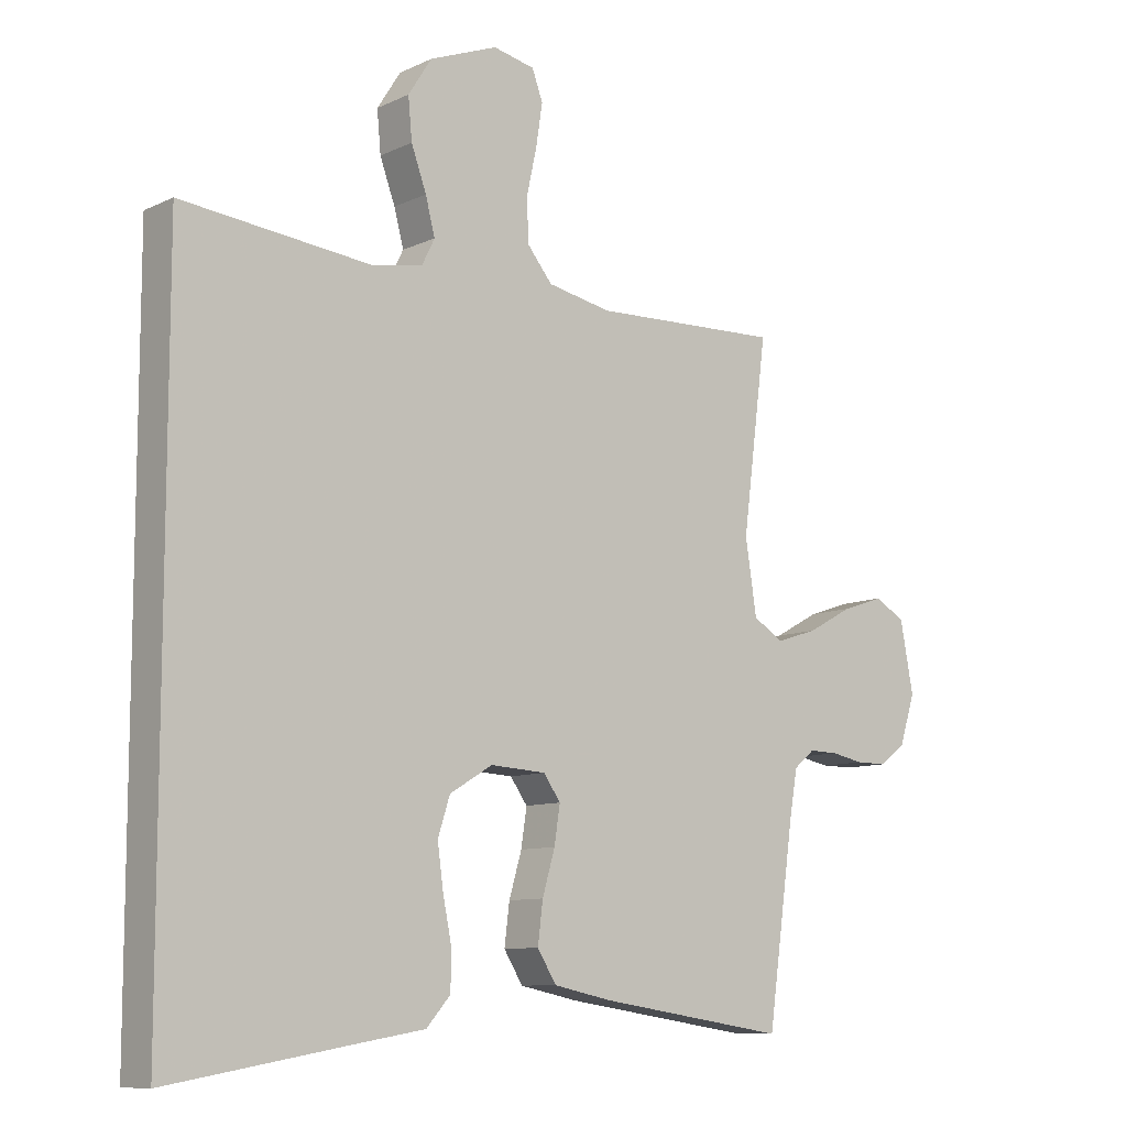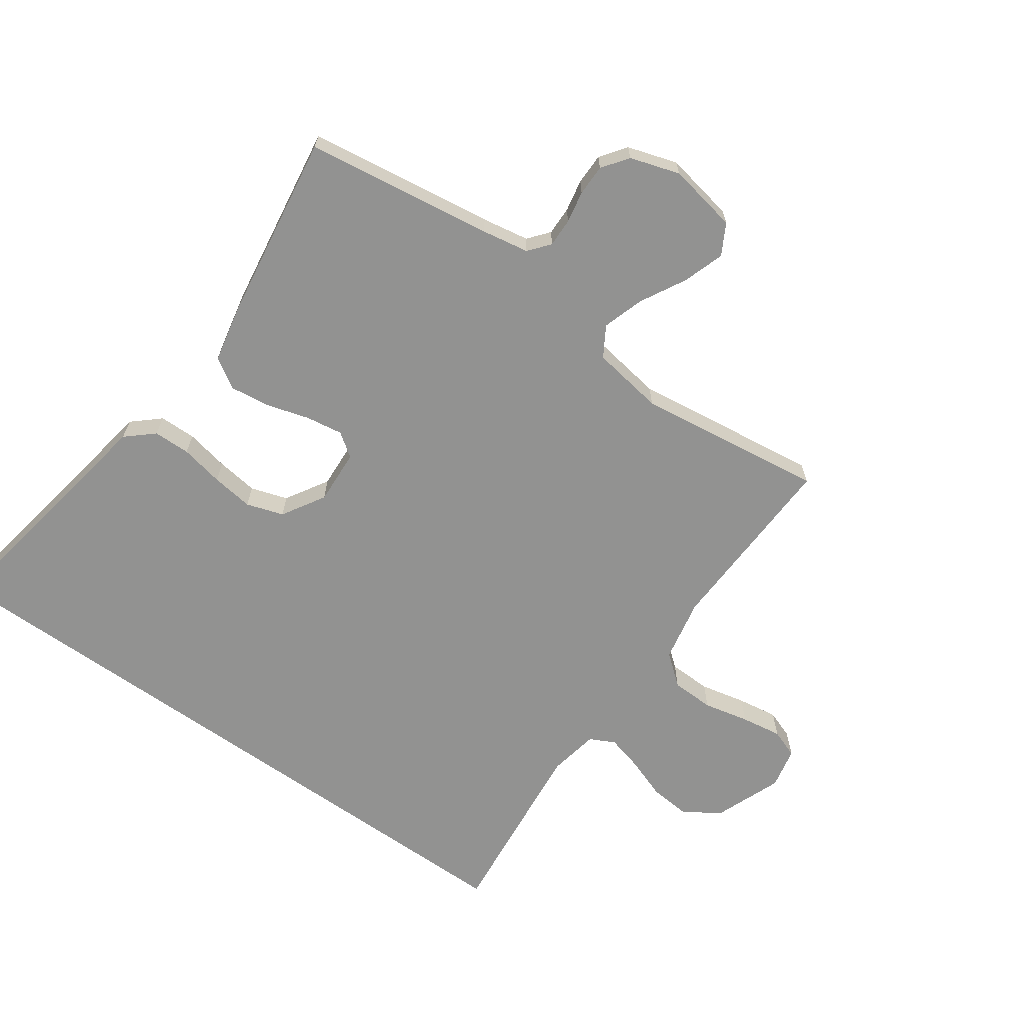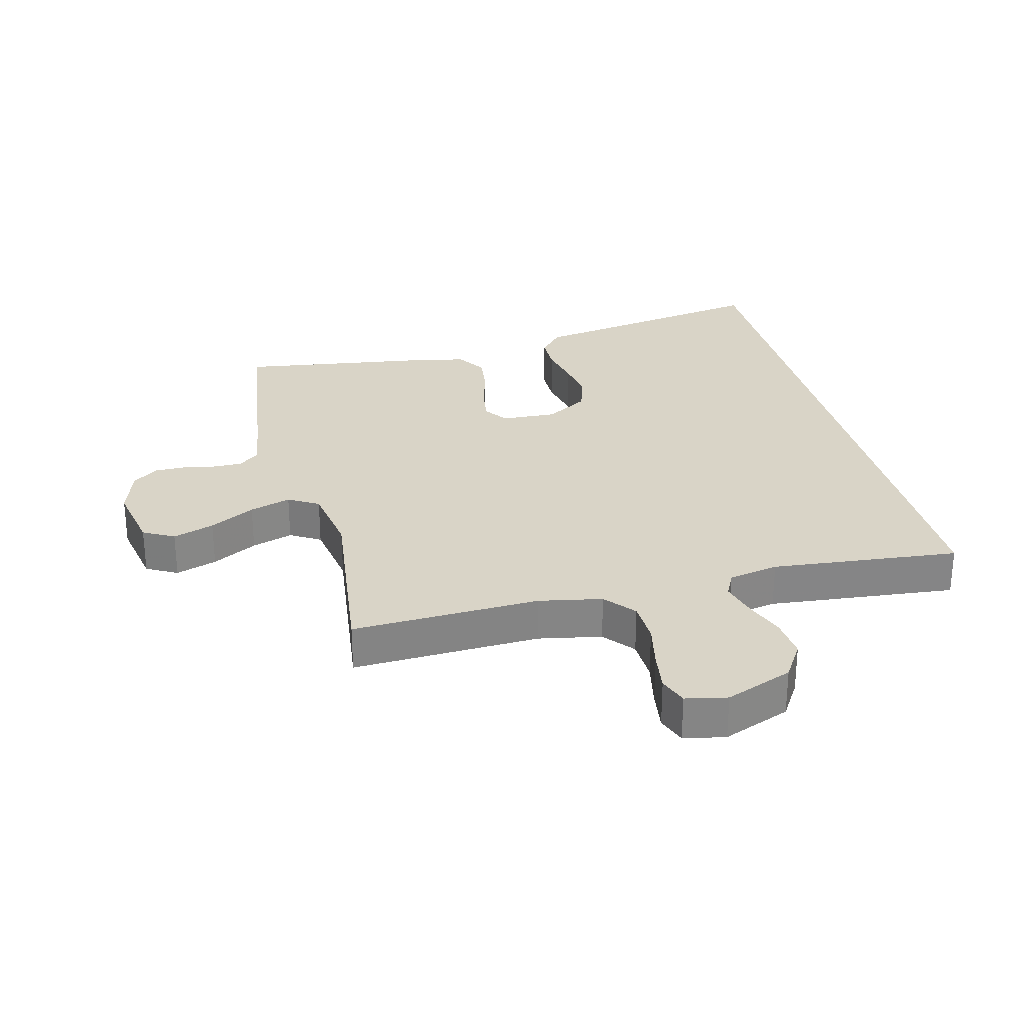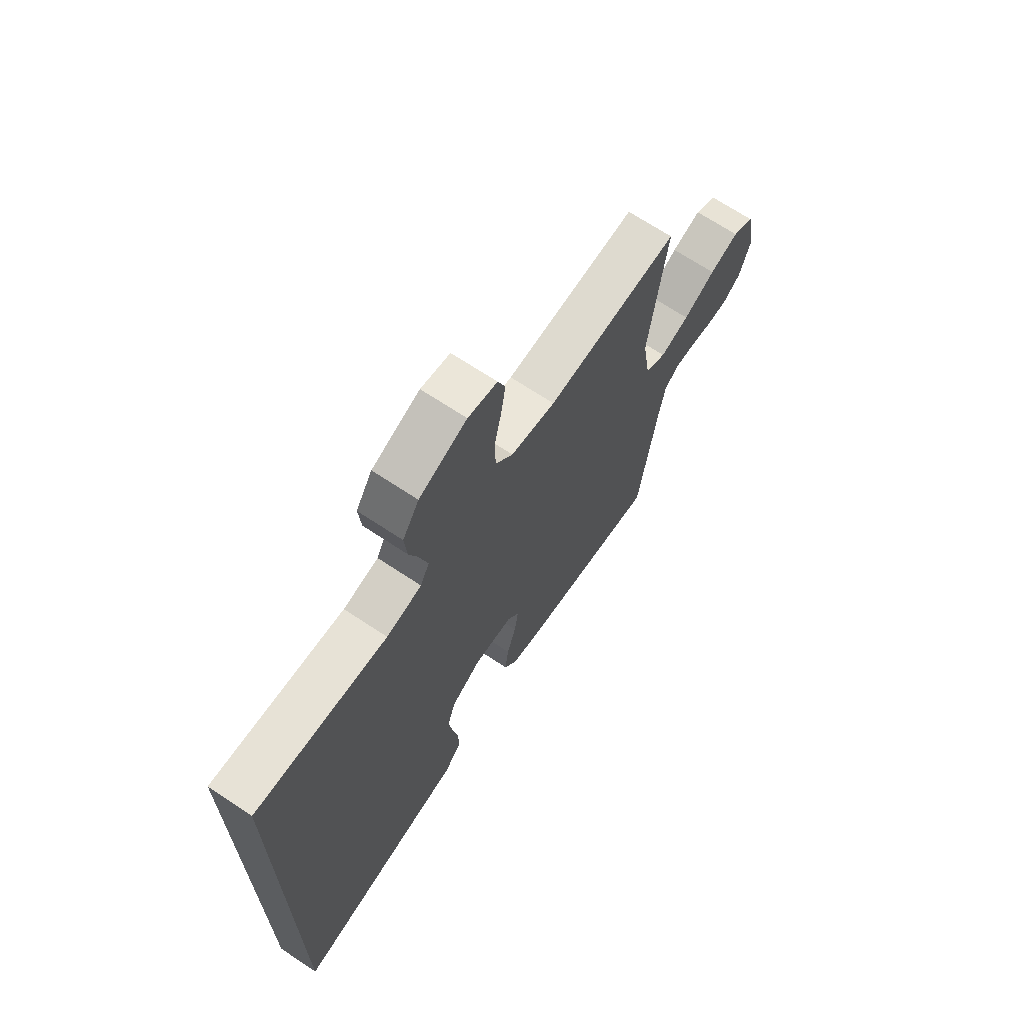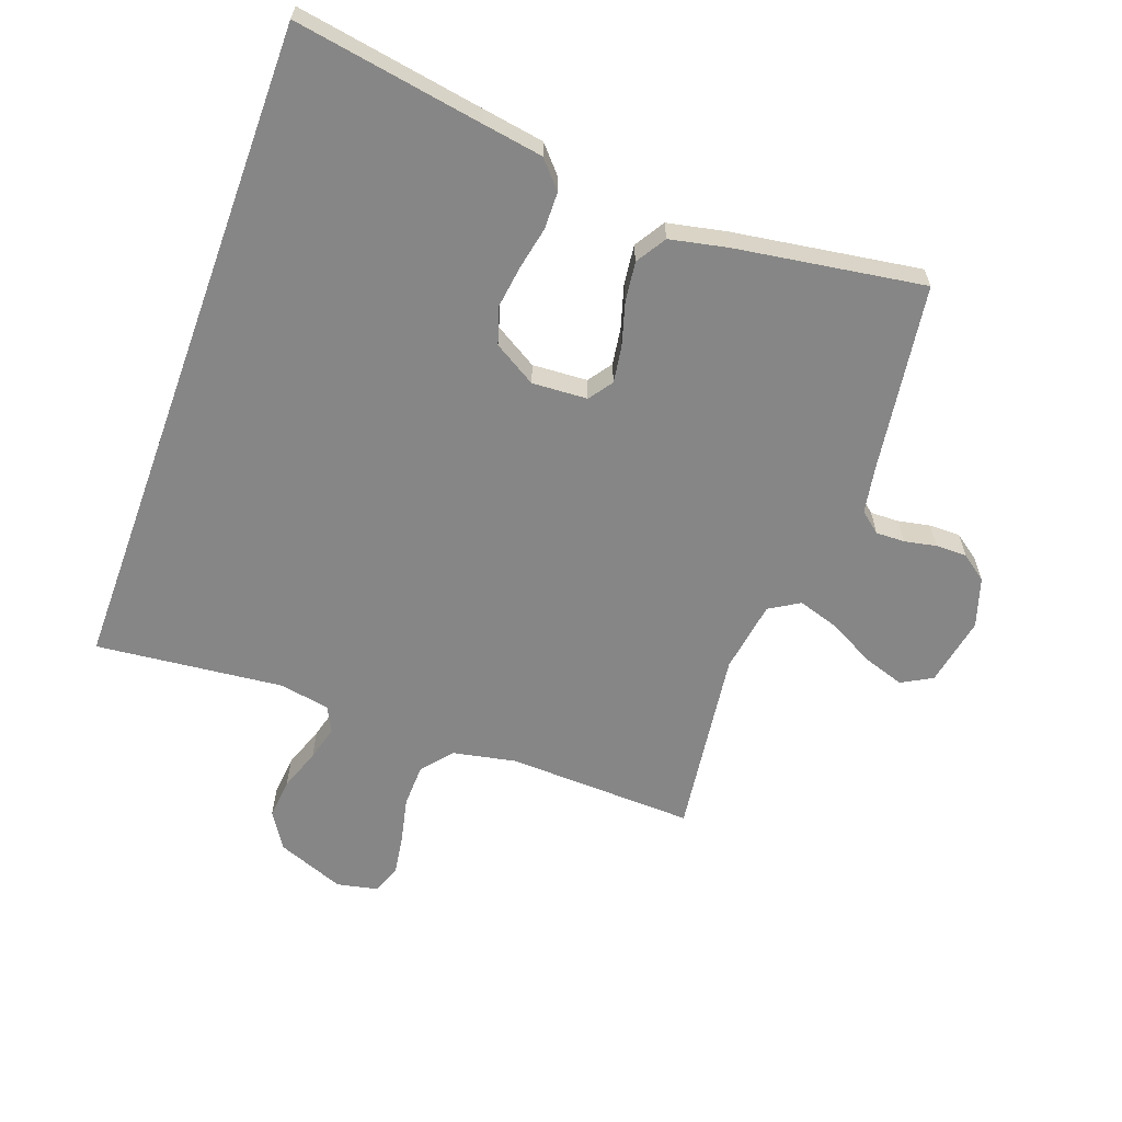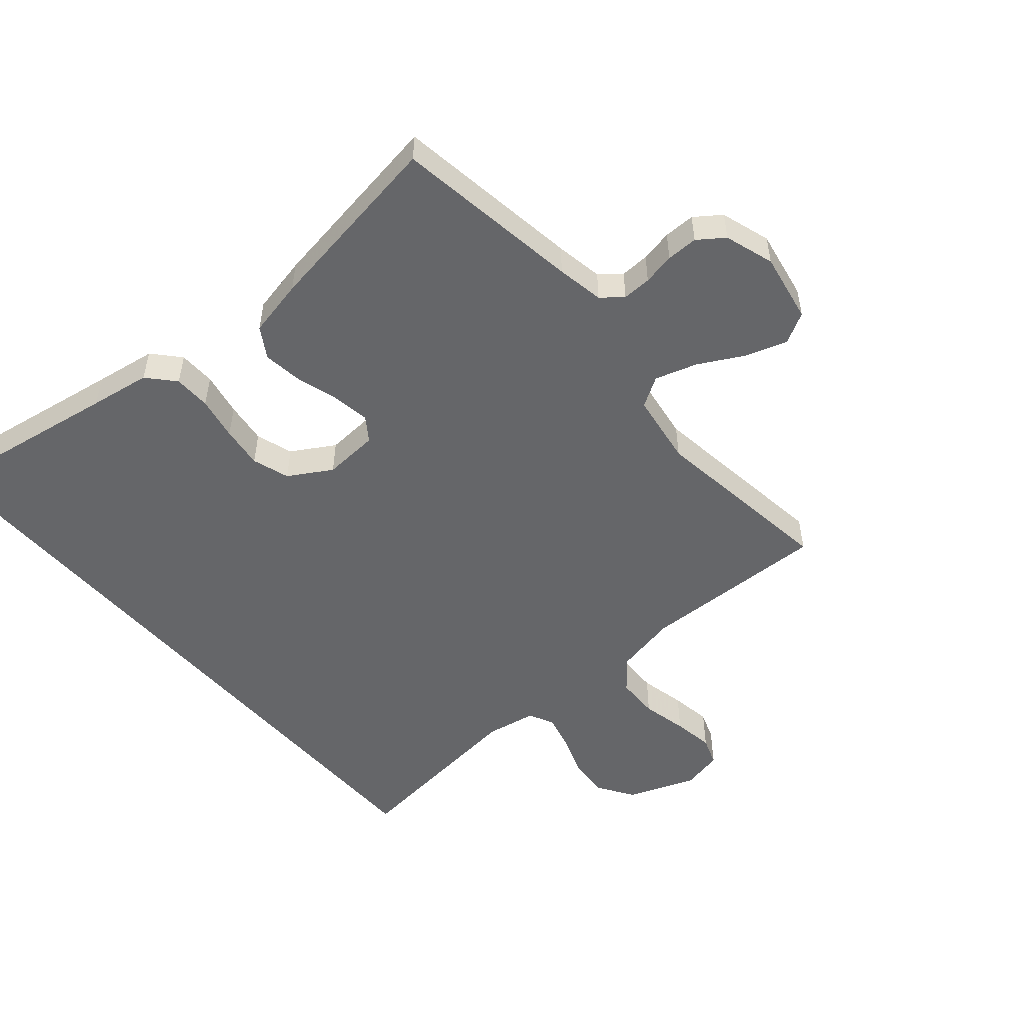
<metadata>
{"format":"obj","ext":"obj","renderer":"f3d","projection":"perspective","resolution":1024,"background":"white","views":[{"elev":-9.6,"azim":140.2,"up":"+Z"},{"elev":-66.2,"azim":-125.3,"up":"+Y"},{"elev":28.5,"azim":-14.4,"up":"+Y"},{"elev":68.9,"azim":123.6,"up":"+Z"},{"elev":-62.1,"azim":160.1,"up":"+Y"},{"elev":-51.8,"azim":-139.1,"up":"+Y"}]}
</metadata>
<code>
v -0.5 0.07 0.5
v -0.2 0.07 0.489
v -0.099 0.07 0.509
v -0.059 0.07 0.558
v -0.057 0.07 0.626
v -0.073 0.07 0.699
v -0.083 0.07 0.764
v -0.066 0.07 0.81
v 0 0.07 0.824
v 0.108 0.07 0.782
v 0.145 0.07 0.724
v 0.139 0.07 0.659
v 0.115 0.07 0.593
v 0.1 0.07 0.536
v 0.12 0.07 0.496
v 0.2 0.07 0.481
v 0.5 0.07 0.512
v 0.5 0.07 -0.559
v 0.2 0.07 -0.508
v 0.103 0.07 -0.492
v 0.065 0.07 -0.449
v 0.064 0.07 -0.39
v 0.078 0.07 -0.321
v 0.087 0.07 -0.254
v 0.068 0.07 -0.195
v 0 0.07 -0.154
v -0.088 0.07 -0.159
v -0.115 0.07 -0.197
v -0.106 0.07 -0.256
v -0.086 0.07 -0.324
v -0.078 0.07 -0.388
v -0.108 0.07 -0.436
v -0.2 0.07 -0.455
v -0.5 0.07 -0.5
v -0.542 0.07 -0.2
v -0.555 0.07 -0.125
v -0.588 0.07 -0.098
v -0.634 0.07 -0.099
v -0.685 0.07 -0.109
v -0.735 0.07 -0.109
v -0.776 0.07 -0.079
v -0.801 0.07 0
v -0.78 0.07 0.111
v -0.731 0.07 0.138
v -0.665 0.07 0.116
v -0.593 0.07 0.077
v -0.527 0.07 0.056
v -0.479 0.07 0.085
v -0.461 0.07 0.2
v -0.5 0 0.5
v -0.2 0 0.489
v -0.099 0 0.509
v -0.059 0 0.558
v -0.057 0 0.626
v -0.073 0 0.699
v -0.083 0 0.764
v -0.066 0 0.81
v 0 0 0.824
v 0.108 0 0.782
v 0.145 0 0.724
v 0.139 0 0.659
v 0.115 0 0.593
v 0.1 0 0.536
v 0.12 0 0.496
v 0.2 0 0.481
v 0.5 0 0.512
v 0.5 0 -0.559
v 0.2 0 -0.508
v 0.103 0 -0.492
v 0.065 0 -0.449
v 0.064 0 -0.39
v 0.078 0 -0.321
v 0.087 0 -0.254
v 0.068 0 -0.195
v 0 0 -0.154
v -0.088 0 -0.159
v -0.115 0 -0.197
v -0.106 0 -0.256
v -0.086 0 -0.324
v -0.078 0 -0.388
v -0.108 0 -0.436
v -0.2 0 -0.455
v -0.5 0 -0.5
v -0.542 0 -0.2
v -0.555 0 -0.125
v -0.588 0 -0.098
v -0.634 0 -0.099
v -0.685 0 -0.109
v -0.735 0 -0.109
v -0.776 0 -0.079
v -0.801 0 0
v -0.78 0 0.111
v -0.731 0 0.138
v -0.665 0 0.116
v -0.593 0 0.077
v -0.527 0 0.056
v -0.479 0 0.085
v -0.461 0 0.2
f 43 44 45 46
f 43 46 47
f 42 43 47
f 41 42 47
f 38 39 40 41
f 37 38 41 47
f 36 37 47 48
f 32 33 34 35
f 32 35 36 48
f 29 30 31 32
f 28 29 32 48
f 20 21 22 23
f 19 20 23 24
f 16 17 18 19
f 15 16 19 24
f 14 15 24 25
f 10 11 12 13
f 10 13 14
f 5 6 7 8
f 5 8 9 10
f 49 1 2
f 49 2 3
f 27 28 48 49
f 26 27 49 3
f 25 26 3 4
f 10 14 25
f 4 5 10 25
f 95 94 93 92
f 96 95 92
f 96 92 91
f 96 91 90
f 90 89 88 87
f 96 90 87 86
f 97 96 86 85
f 84 83 82 81
f 97 85 84 81
f 81 80 79 78
f 97 81 78 77
f 72 71 70 69
f 73 72 69 68
f 68 67 66 65
f 73 68 65 64
f 74 73 64 63
f 62 61 60 59
f 63 62 59
f 57 56 55 54
f 59 58 57 54
f 51 50 98
f 52 51 98
f 98 97 77 76
f 52 98 76 75
f 53 52 75 74
f 74 63 59
f 74 59 54 53
f 1 50 51 2
f 2 51 52 3
f 3 52 53 4
f 4 53 54 5
f 5 54 55 6
f 6 55 56 7
f 7 56 57 8
f 8 57 58 9
f 9 58 59 10
f 10 59 60 11
f 11 60 61 12
f 12 61 62 13
f 13 62 63 14
f 14 63 64 15
f 15 64 65 16
f 16 65 66 17
f 17 66 67 18
f 18 67 68 19
f 19 68 69 20
f 20 69 70 21
f 21 70 71 22
f 22 71 72 23
f 23 72 73 24
f 24 73 74 25
f 25 74 75 26
f 26 75 76 27
f 27 76 77 28
f 28 77 78 29
f 29 78 79 30
f 30 79 80 31
f 31 80 81 32
f 32 81 82 33
f 33 82 83 34
f 34 83 84 35
f 35 84 85 36
f 36 85 86 37
f 37 86 87 38
f 38 87 88 39
f 39 88 89 40
f 40 89 90 41
f 41 90 91 42
f 42 91 92 43
f 43 92 93 44
f 44 93 94 45
f 45 94 95 46
f 46 95 96 47
f 47 96 97 48
f 48 97 98 49
f 49 98 50 1

</code>
